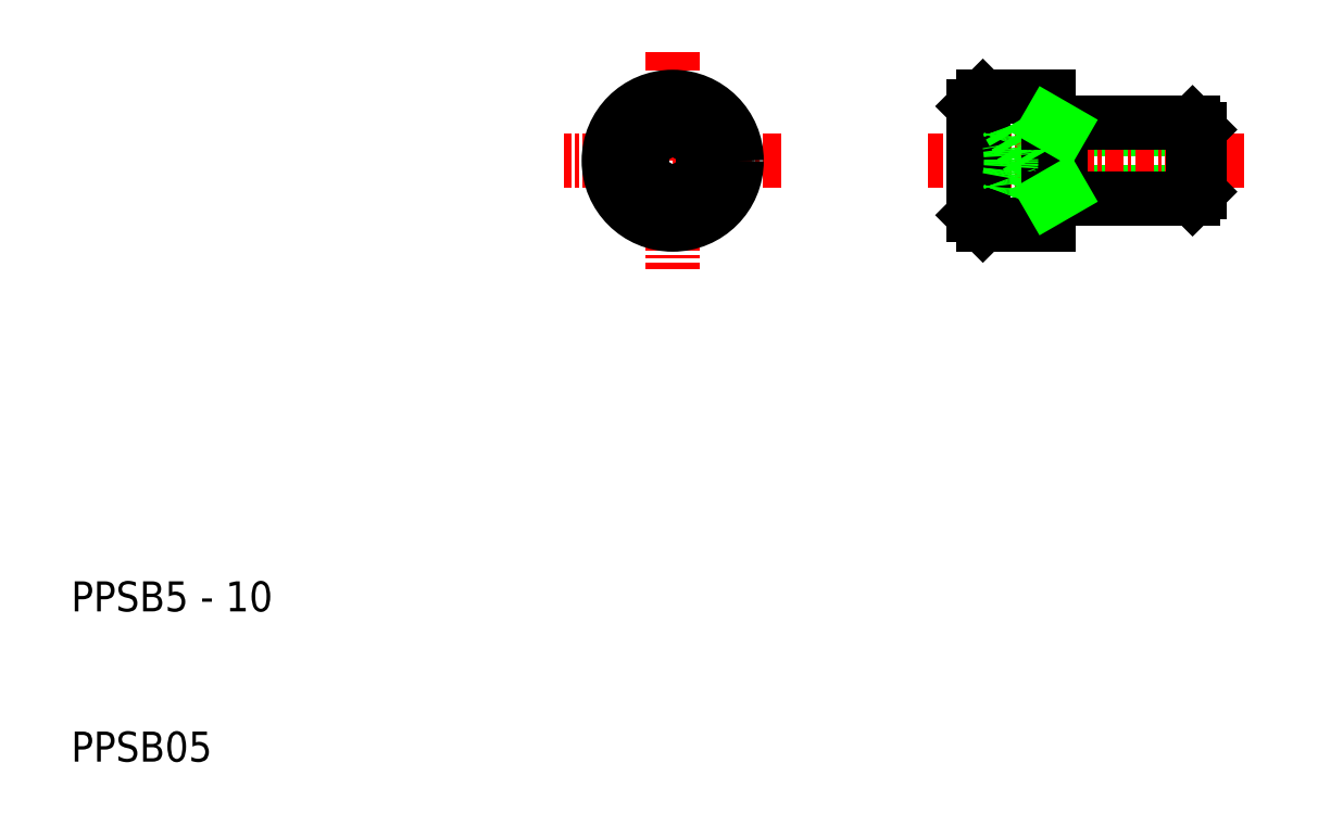
<metadata>
{"format":"dxf","ext":"dxf","renderer":"ezdxf+matplotlib","layout":"modelspace","background":"white","min_lineweight":24,"dpi":150}
</metadata>
<code>
0
SECTION
2
ENTITIES
0
LINE
8
0
10
78
20
-15.07
30
0
11
68.8
21
-15.07
31
0
0
LINE
8
0
10
78
20
-10.93
30
0
11
68.8
21
-10.93
31
0
0
LINE
8
CENTER
10
81
20
-13
30
0
11
60
21
-13
31
0
0
LINE
8
0
10
68
20
-15.5
30
0
11
77.57
21
-15.5
31
0
0
LINE
8
0
10
68
20
-10.5
30
0
11
77.57
21
-10.5
31
0
0
LINE
8
CENTER
10
43
20
-5.75
30
0
11
43
21
-20.25
31
0
0
TEXT
8
0
10
3
20
-53
30
0
40
2
1
PPSB05
0
TEXT
8
0
10
3
20
-43
30
0
40
2
1
PPSB5 - 10
0
LINE
8
CENTER
10
50.25
20
-13
30
0
11
35.75
21
-13
31
0
0
CIRCLE
8
0
10
43
20
-13
30
0
40
4.25
0
LINE
8
0
10
45
20
-11.85
30
0
11
45
21
-14.15
31
0
0
LINE
8
0
10
41
20
-11.85
30
0
11
41
21
-14.15
31
0
0
CIRCLE
8
0
10
43
20
-13
30
0
40
3.625
0
LINE
8
0
10
45
20
-14.15
30
0
11
43
21
-15.31
31
0
0
LINE
8
0
10
41
20
-14.15
30
0
11
43
21
-15.31
31
0
0
LINE
8
0
10
45
20
-11.85
30
0
11
43
21
-10.69
31
0
0
LINE
8
0
10
41
20
-11.85
30
0
11
43
21
-10.69
31
0
0
LINE
8
0
10
63
20
-11.85
30
0
11
65.39
21
-11.85
31
0
0
LINE
8
0
10
63
20
-14.15
30
0
11
65.39
21
-14.15
31
0
0
LINE
8
0
10
63
20
-15.31
30
0
11
65.39
21
-15.31
31
0
0
LINE
8
0
10
63
20
-10.69
30
0
11
65.39
21
-10.69
31
0
0
LINE
8
0
10
63
20
-9.375
30
0
11
63.62
21
-8.75
31
0
0
LINE
8
0
10
63
20
-16.62
30
0
11
63.62
21
-17.25
31
0
0
LINE
8
0
10
63
20
-9.375
30
0
11
63
21
-16.62
31
0
0
LINE
8
0
10
68.8
20
-15.5
30
0
11
68.8
21
-10.5
31
0
0
LINE
8
0
10
65.39
20
-15.31
30
0
11
66.72
21
-13
31
0
0
LINE
8
0
10
68
20
-10.5
30
0
11
68
21
-15.5
31
0
0
LINE
8
0
10
63.62
20
-8.75
30
0
11
63.62
21
-17.25
31
0
0
ARC
8
0
10
59.5
20
-13
30
0
40
6
50
348.9
51
11.1
0
LINE
8
0
10
63.62
20
-17.25
30
0
11
68
21
-17.25
31
0
0
ARC
8
0
10
63.96
20
-14.73
30
0
40
1.542
50
338
51
21.99
0
LINE
8
0
10
68
20
-15.5
30
0
11
68
21
-17.25
31
0
0
LINE
8
0
10
63.62
20
-8.75
30
0
11
68
21
-8.75
31
0
0
LINE
8
0
10
65.39
20
-10.69
30
0
11
66.72
21
-13
31
0
0
ARC
8
0
10
63.96
20
-11.27
30
0
40
1.542
50
338
51
21.99
0
LINE
8
0
10
68
20
-8.75
30
0
11
68
21
-10.5
31
0
0
LINE
8
0
10
77.57
20
-15.5
30
0
11
77.57
21
-10.5
31
0
0
LINE
8
0
10
78
20
-15.07
30
0
11
78
21
-10.93
31
0
0
LINE
8
0
10
77.57
20
-15.5
30
0
11
78
21
-15.07
31
0
0
LINE
8
0
10
77.57
20
-10.5
30
0
11
78
21
-10.93
31
0
0
LINE
8
0
10
68.8
20
-10.93
30
0
11
68.05
21
-10.5
31
0
0
LINE
8
0
10
68.8
20
-15.07
30
0
11
68.05
21
-15.5
31
0
0
ENDSEC
0
EOF

</code>
